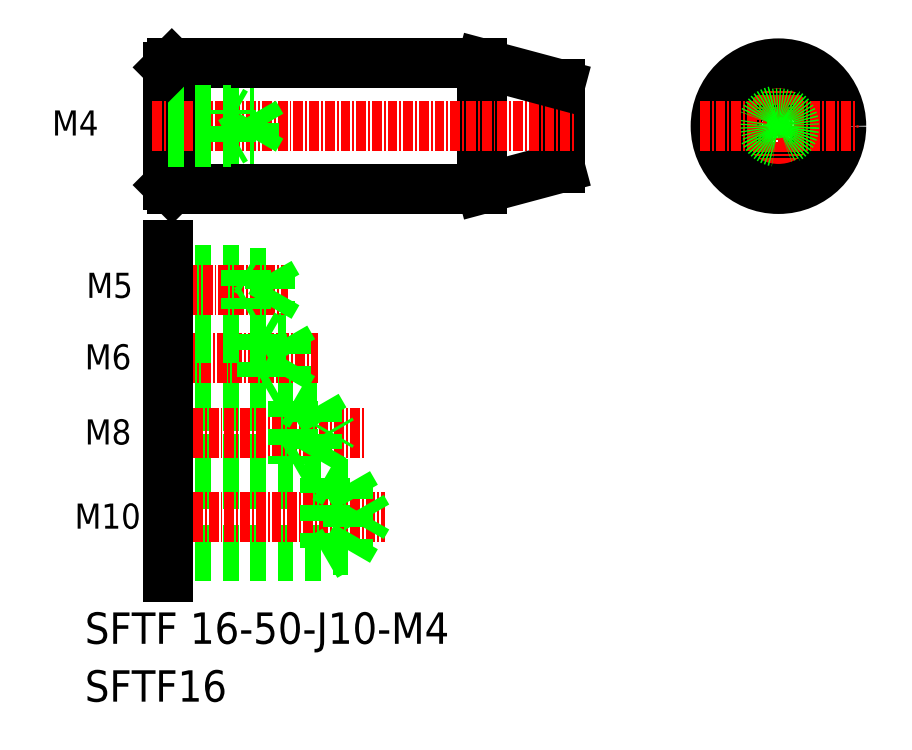
<metadata>
{"format":"dxf","ext":"dxf","renderer":"ezdxf+matplotlib","layout":"modelspace","background":"white","min_lineweight":24,"dpi":150}
</metadata>
<code>
0
SECTION
2
ENTITIES
0
CIRCLE
8
0
10
356.5
20
136.9
30
0
40
5.32
0
LINE
8
CENTER
10
356.5
20
146.9
30
0
11
356.5
21
126.9
31
0
0
CIRCLE
8
0
10
356.5
20
136.9
30
0
40
8
0
LINE
8
0
10
328.7
20
142.2
30
0
11
328.7
21
131.6
31
0
0
LINE
8
0
10
318.7
20
144.9
30
0
11
318.7
21
128.9
31
0
0
LINE
8
0
10
278.7
20
144.4
30
0
11
278.7
21
129.4
31
0
0
LINE
8
0
10
279.2
20
144.9
30
0
11
279.2
21
128.9
31
0
0
TEXT
8
0
10
268.1
20
70.93
30
0
40
4
1
SFTF 16-50-J10-M4
0
LINE
8
0
10
279.2
20
128.9
30
0
11
318.7
21
128.9
31
0
0
LINE
8
0
10
278.7
20
118.5
30
0
11
288.7
21
118.5
31
0
0
LINE
8
0
10
278.7
20
118.1
30
0
11
291.7
21
118.1
31
0
0
LINE
8
0
10
278.7
20
113.5
30
0
11
288.7
21
113.5
31
0
0
LINE
8
0
10
278.7
20
113.9
30
0
11
291.7
21
113.9
31
0
0
TEXT
8
0
10
268.1
20
63.56
30
0
40
4
1
SFTF16
0
LINE
8
0
10
278.7
20
92.1
30
0
11
298.7
21
92.1
31
0
0
LINE
8
0
10
278.7
20
82.1
30
0
11
298.7
21
82.1
31
0
0
LINE
8
0
10
278.7
20
82.85
30
0
11
301.7
21
82.85
31
0
0
LINE
8
0
10
278.7
20
91.35
30
0
11
301.7
21
91.35
31
0
0
LINE
8
CENTER
10
275.9
20
87.1
30
0
11
306.3
21
87.1
31
0
0
LINE
8
0
10
278.7
20
101.8
30
0
11
294.7
21
101.8
31
0
0
LINE
8
0
10
278.7
20
93.83
30
0
11
294.7
21
93.83
31
0
0
LINE
8
0
10
278.7
20
94.45
30
0
11
297.7
21
94.45
31
0
0
LINE
8
0
10
278.7
20
101.2
30
0
11
297.7
21
101.2
31
0
0
LINE
8
CENTER
10
275.9
20
97.83
30
0
11
303.8
21
97.83
31
0
0
LINE
8
0
10
278.7
20
104.4
30
0
11
290.7
21
104.4
31
0
0
LINE
8
0
10
278.7
20
104.9
30
0
11
293.7
21
104.9
31
0
0
LINE
8
CENTER
10
276.9
20
107.4
30
0
11
297.9
21
107.4
31
0
0
LINE
8
0
10
278.7
20
110.4
30
0
11
290.7
21
110.4
31
0
0
LINE
8
0
10
278.7
20
109.9
30
0
11
293.7
21
109.9
31
0
0
LINE
8
CENTER
10
277.2
20
116
30
0
11
294
21
116
31
0
0
LINE
8
0
10
278.7
20
121.8
30
0
11
278.7
21
79.41
31
0
0
TEXT
8
0
10
268.1
20
96.33
30
0
40
3.2
1
M8
0
TEXT
8
0
10
266.8
20
85.6
30
0
40
3.2
1
M10
0
TEXT
8
0
10
268.1
20
105.9
30
0
40
3.2
1
M6
0
TEXT
8
0
10
268.3
20
115
30
0
40
3.2
1
M5
0
LINE
8
0
10
278.7
20
129.4
30
0
11
279.2
21
128.9
31
0
0
LINE
8
0
10
297.7
20
94.45
30
0
11
299.7
21
97.83
31
0
0
LINE
8
0
10
294.7
20
101.8
30
0
11
294.7
21
93.83
31
0
0
LINE
8
0
10
297.7
20
101.2
30
0
11
297.7
21
94.45
31
0
0
LINE
8
0
10
298.7
20
92.1
30
0
11
298.7
21
82.1
31
0
0
LINE
8
0
10
298.7
20
82.1
30
0
11
300
21
82.85
31
0
0
LINE
8
0
10
294.7
20
93.83
30
0
11
295.8
21
94.45
31
0
0
LINE
8
0
10
298.7
20
92.1
30
0
11
300
21
91.35
31
0
0
LINE
8
0
10
301.7
20
91.35
30
0
11
304.2
21
87.1
31
0
0
LINE
8
0
10
301.7
20
91.35
30
0
11
301.7
21
82.85
31
0
0
LINE
8
0
10
301.7
20
82.85
30
0
11
304.2
21
87.1
31
0
0
LINE
8
0
10
288.7
20
118.5
30
0
11
288.7
21
113.5
31
0
0
LINE
8
0
10
291.7
20
118.1
30
0
11
291.7
21
113.9
31
0
0
LINE
8
0
10
291.7
20
113.9
30
0
11
292.9
21
116
31
0
0
LINE
8
0
10
290.7
20
110.4
30
0
11
290.7
21
104.4
31
0
0
LINE
8
0
10
290.7
20
104.4
30
0
11
291.6
21
104.9
31
0
0
LINE
8
0
10
288.7
20
113.5
30
0
11
289.3
21
113.9
31
0
0
LINE
8
0
10
290.7
20
110.4
30
0
11
291.6
21
109.9
31
0
0
LINE
8
0
10
293.7
20
109.9
30
0
11
293.7
21
104.9
31
0
0
LINE
8
0
10
293.7
20
104.9
30
0
11
295.2
21
107.4
31
0
0
LINE
8
0
10
294.7
20
101.8
30
0
11
295.8
21
101.2
31
0
0
LINE
8
0
10
297.7
20
101.2
30
0
11
299.7
21
97.83
31
0
0
LINE
8
0
10
293.7
20
109.9
30
0
11
295.2
21
107.4
31
0
0
LINE
8
0
10
291.7
20
118.1
30
0
11
292.9
21
116
31
0
0
LINE
8
0
10
288.7
20
118.5
30
0
11
289.3
21
118.2
31
0
0
LINE
8
0
10
318.7
20
128.9
30
0
11
328.7
21
131.6
31
0
0
LINE
8
0
10
279.2
20
144.9
30
0
11
318.7
21
144.9
31
0
0
LINE
8
CENTER
10
276.7
20
136.9
30
0
11
330.7
21
136.9
31
0
0
LINE
8
0
10
278.7
20
135.3
30
0
11
289.7
21
135.3
31
0
0
LINE
8
0
10
278.7
20
134.9
30
0
11
286.7
21
134.9
31
0
0
LINE
8
0
10
278.7
20
138.6
30
0
11
289.7
21
138.6
31
0
0
LINE
8
0
10
278.7
20
138.9
30
0
11
286.7
21
138.9
31
0
0
TEXT
8
0
10
263.9
20
135.7
30
0
40
3.2
1
M4
0
LINE
8
0
10
279.2
20
144.9
30
0
11
278.7
21
144.4
31
0
0
LINE
8
0
10
286.7
20
134.9
30
0
11
287.3
21
135.3
31
0
0
LINE
8
0
10
286.7
20
134.9
30
0
11
286.7
21
138.9
31
0
0
LINE
8
0
10
286.7
20
138.9
30
0
11
287.3
21
138.6
31
0
0
LINE
8
0
10
289.7
20
135.3
30
0
11
290.7
21
136.9
31
0
0
LINE
8
0
10
289.7
20
135.3
30
0
11
289.7
21
138.6
31
0
0
LINE
8
0
10
289.7
20
138.6
30
0
11
290.7
21
136.9
31
0
0
LINE
8
CENTER
10
346.5
20
136.9
30
0
11
366.5
21
136.9
31
0
0
LINE
8
0
10
318.7
20
144.9
30
0
11
328.7
21
142.2
31
0
0
LINE
8
0
10
328.7
20
140.7
30
0
11
328.7
21
140.7
31
0
0
CIRCLE
8
0
10
356.5
20
136.9
30
0
40
1.65
0
CIRCLE
8
0
10
356.5
20
136.9
30
0
40
2
0
ENDSEC
0
EOF

</code>
